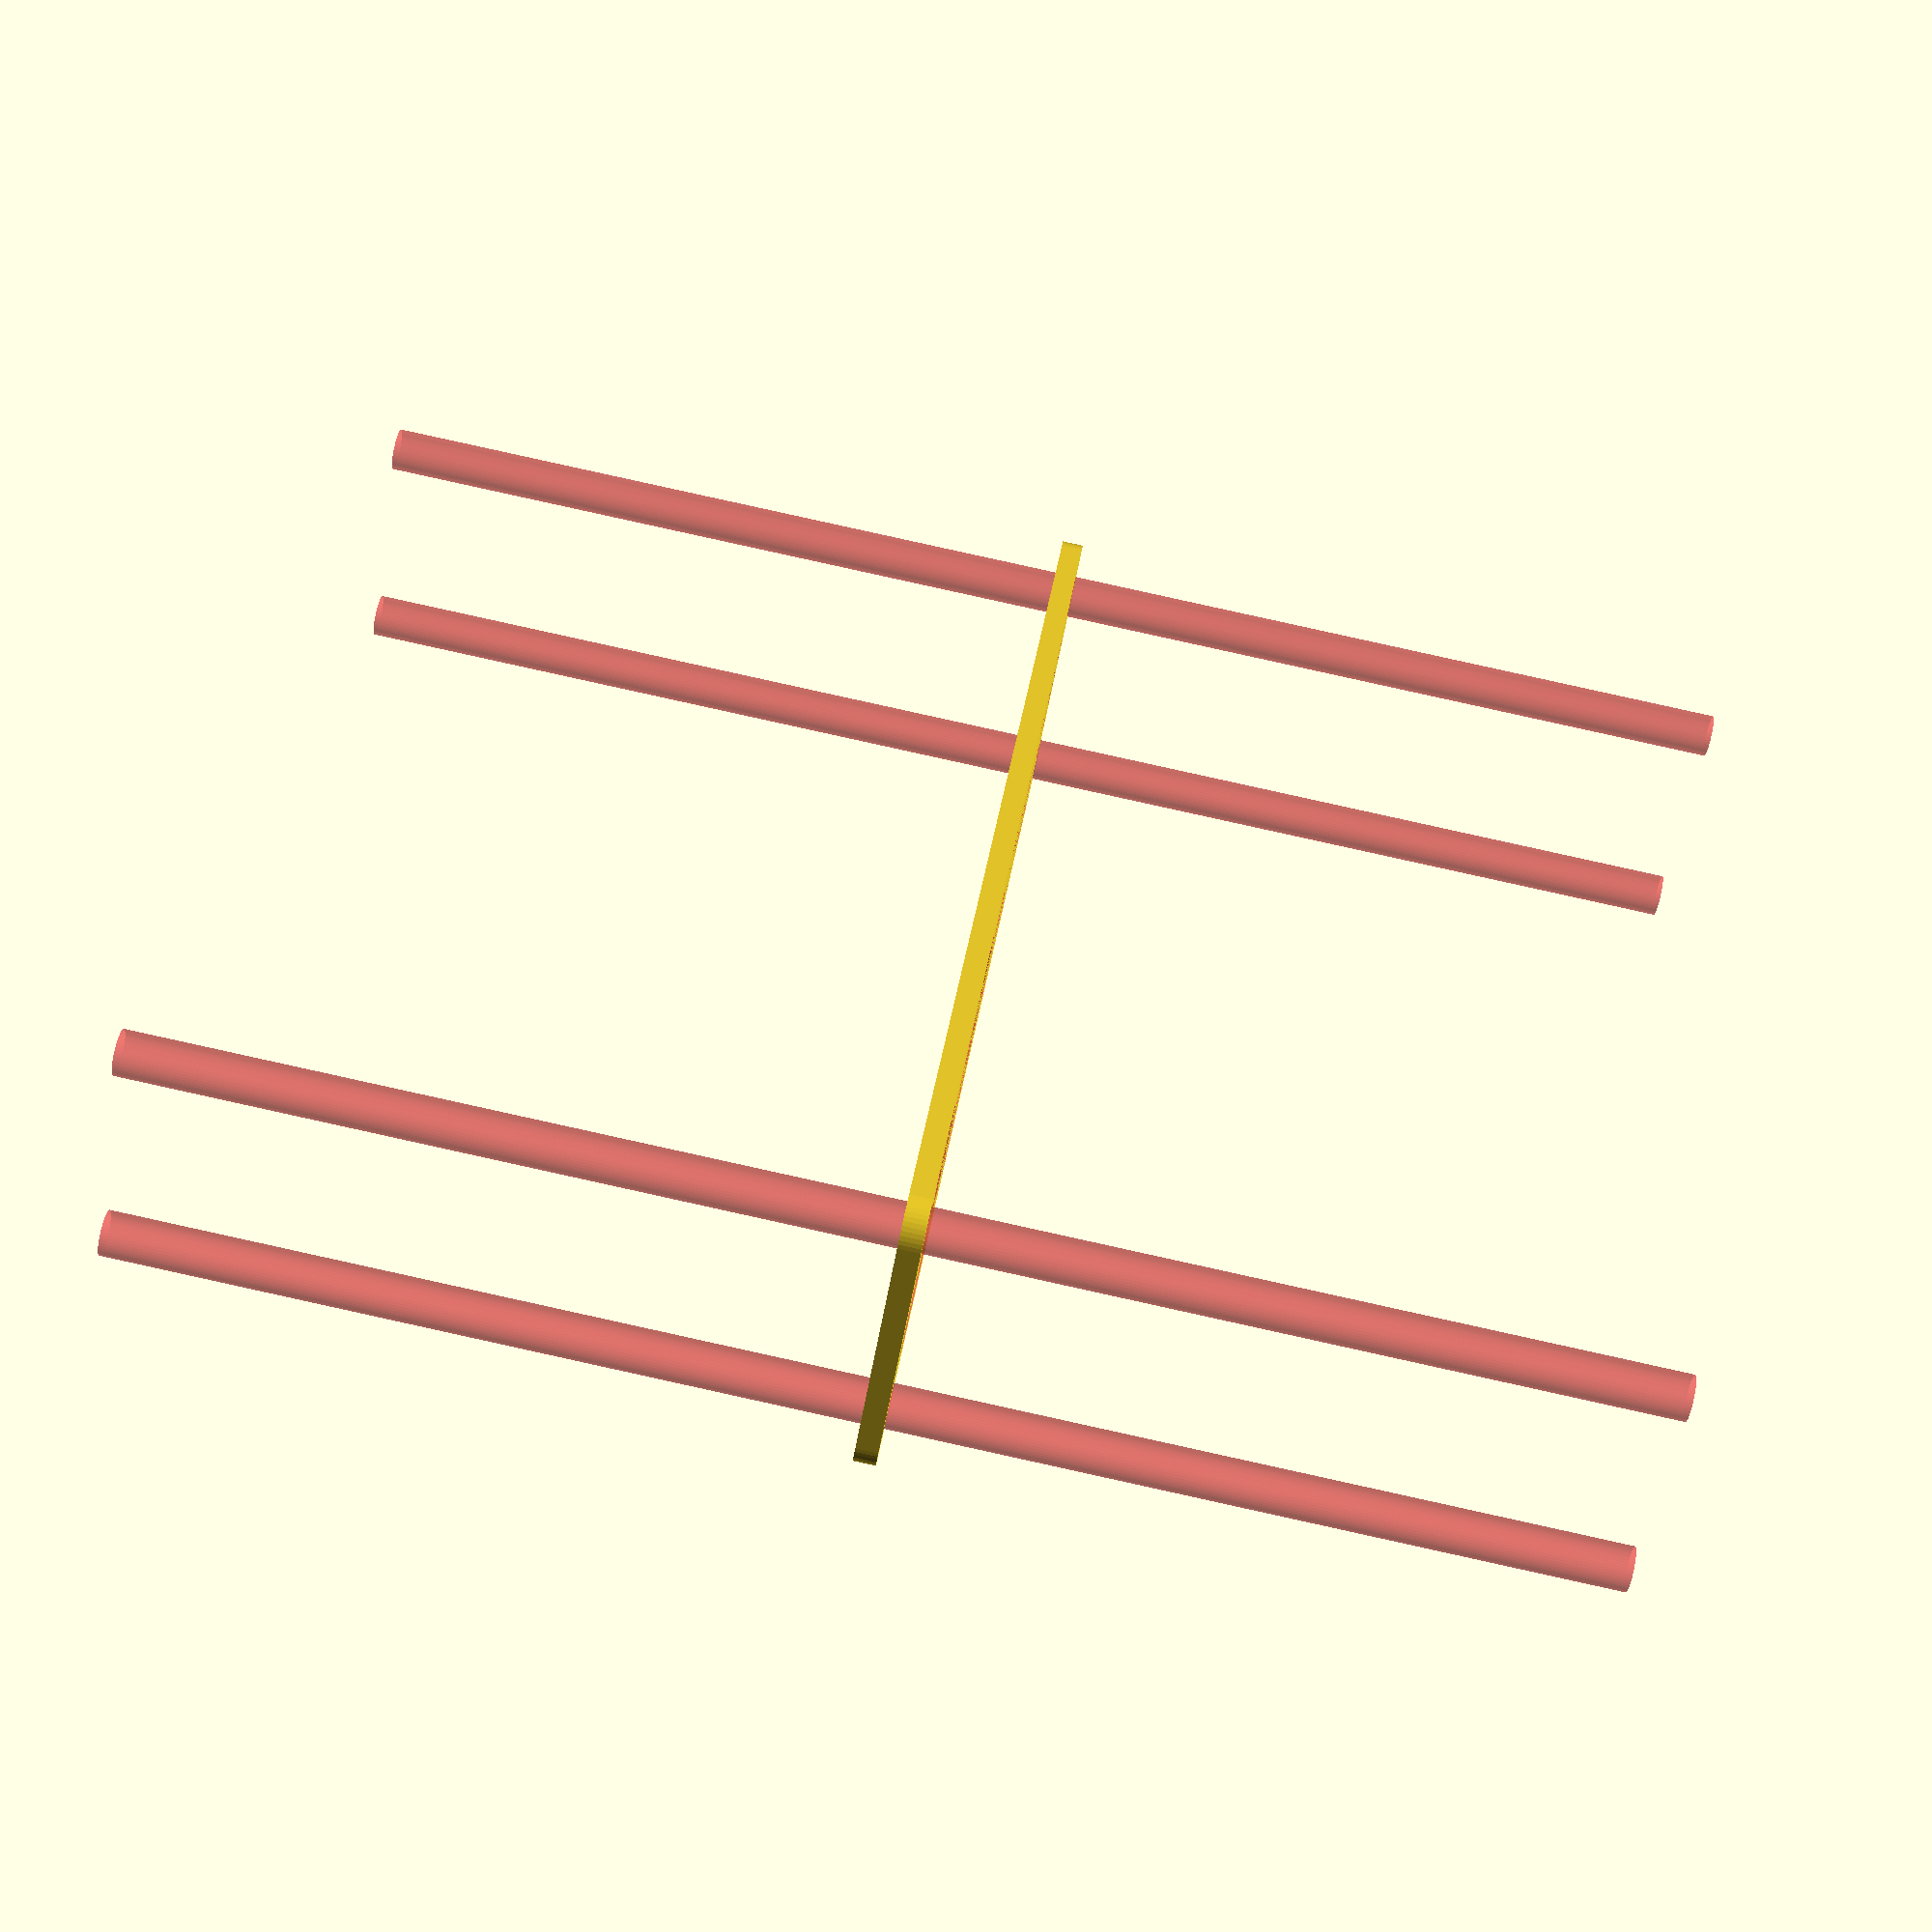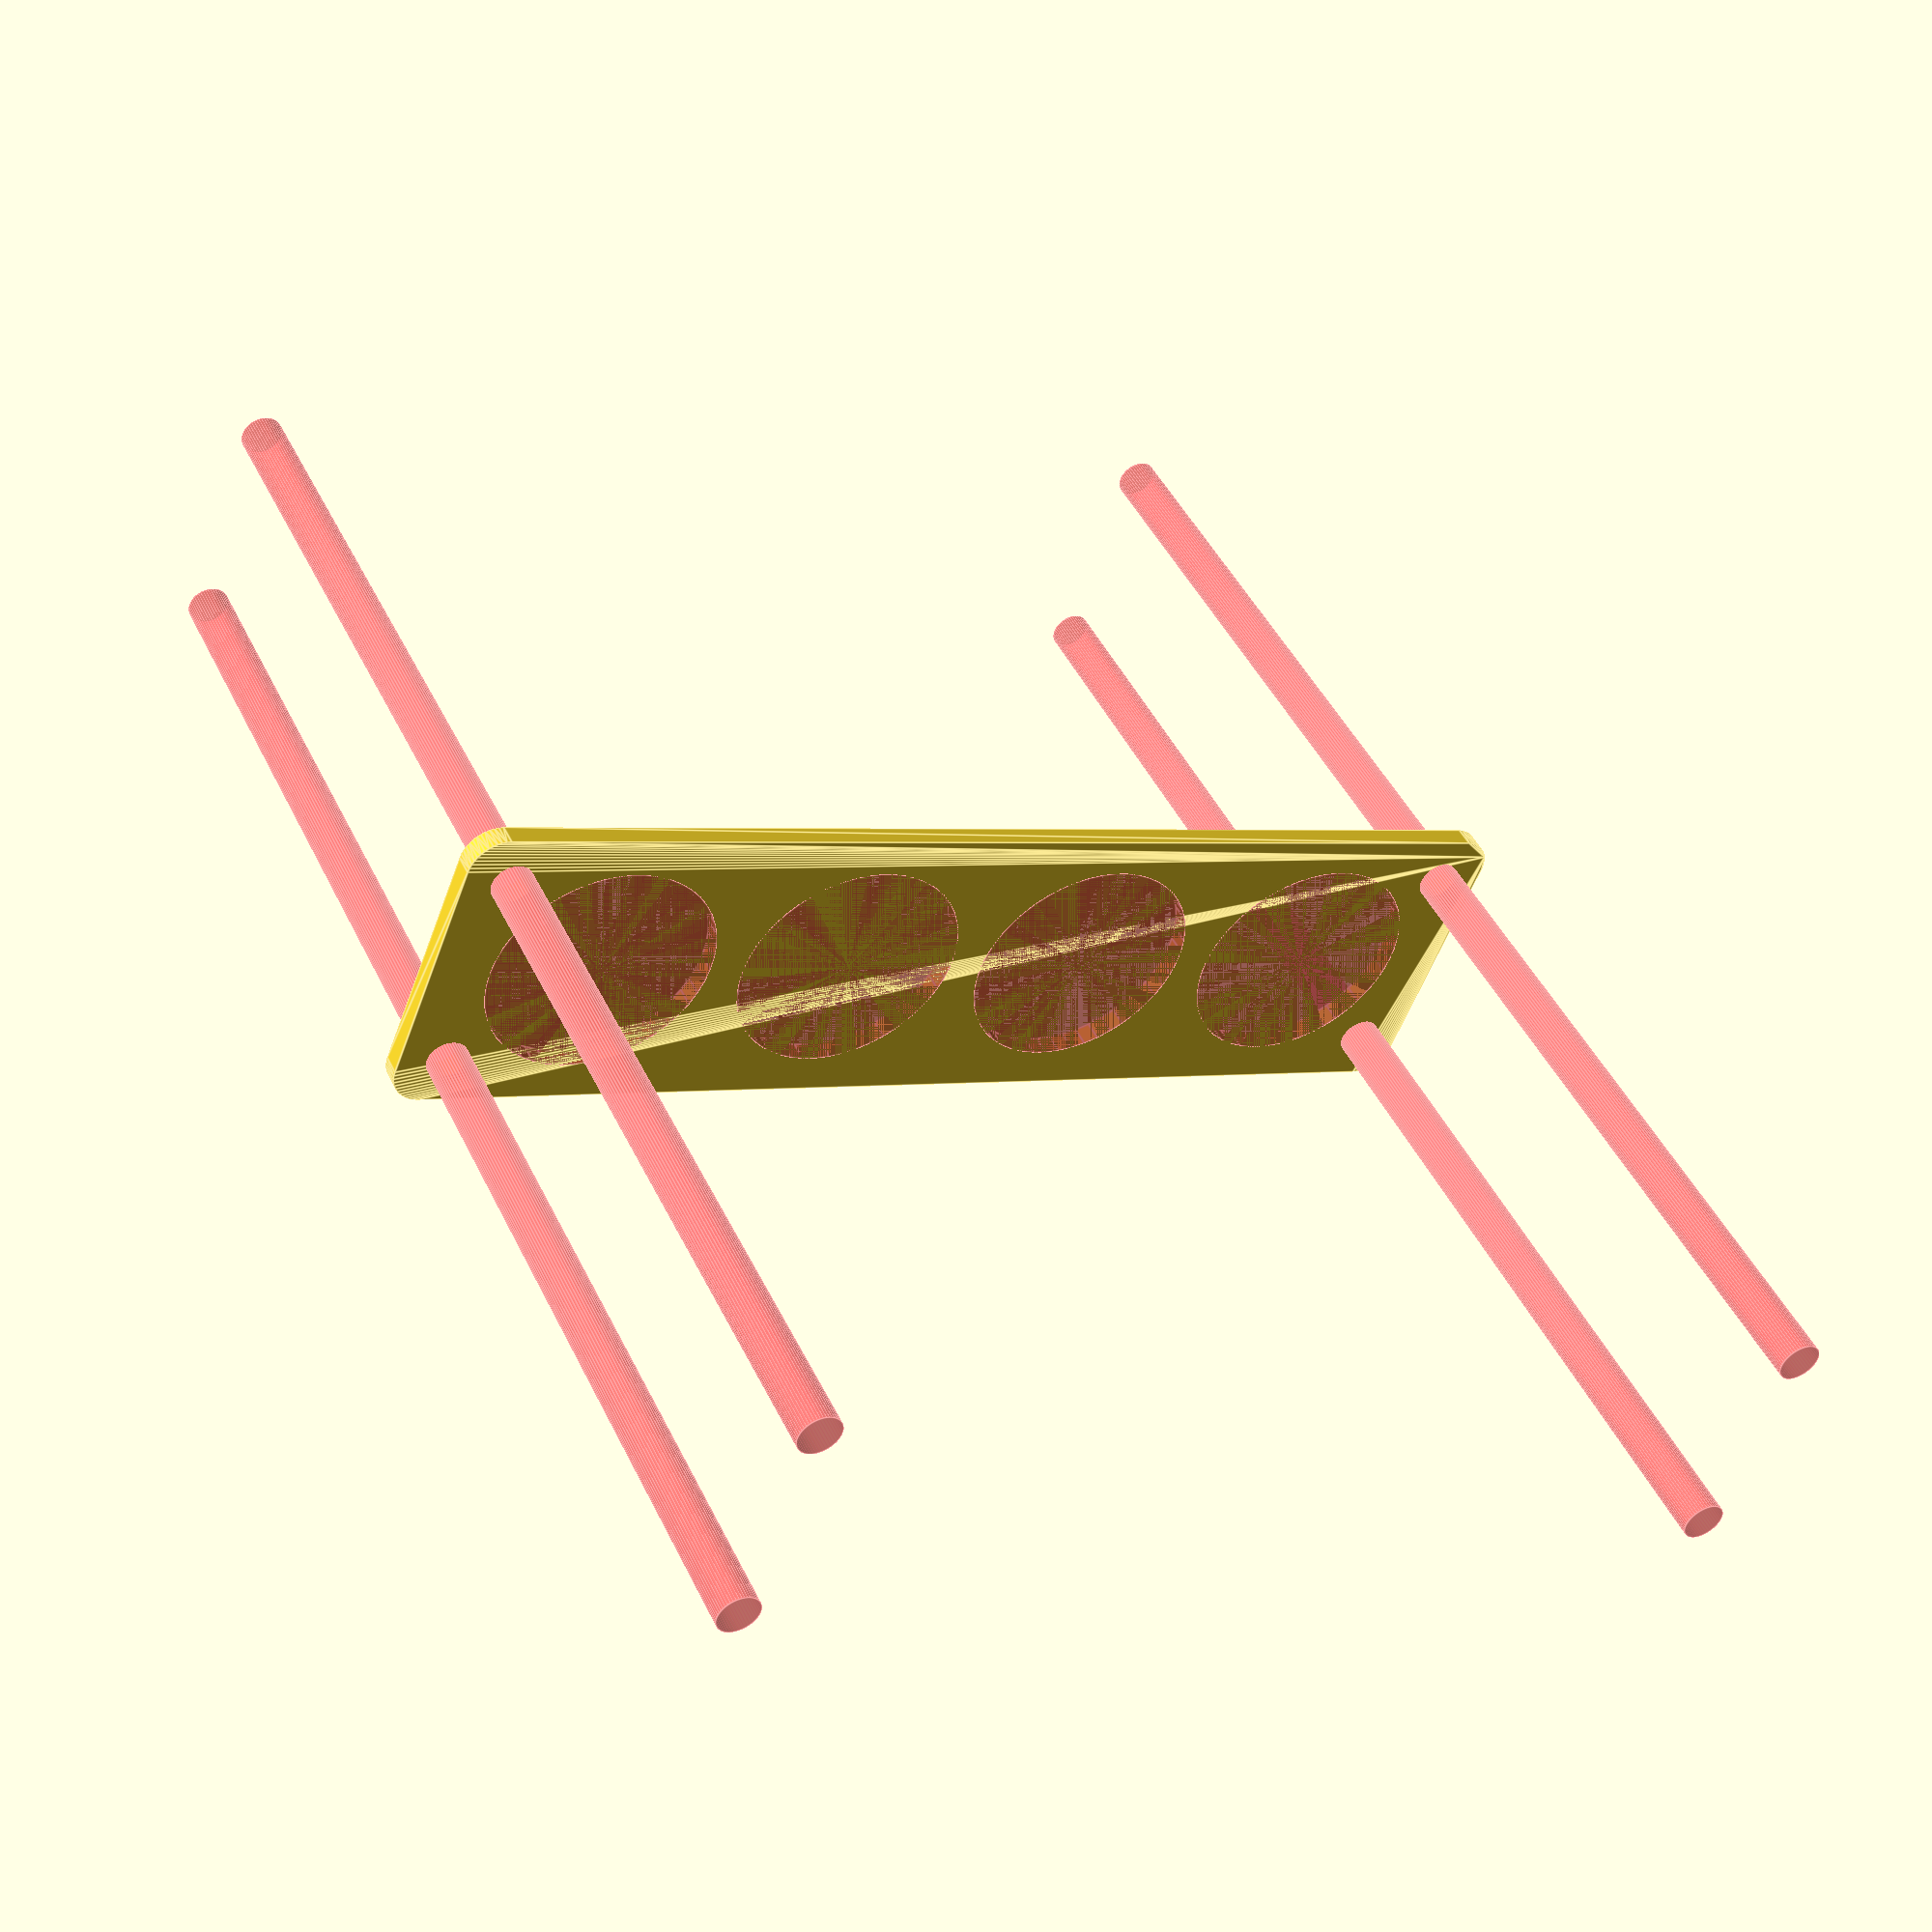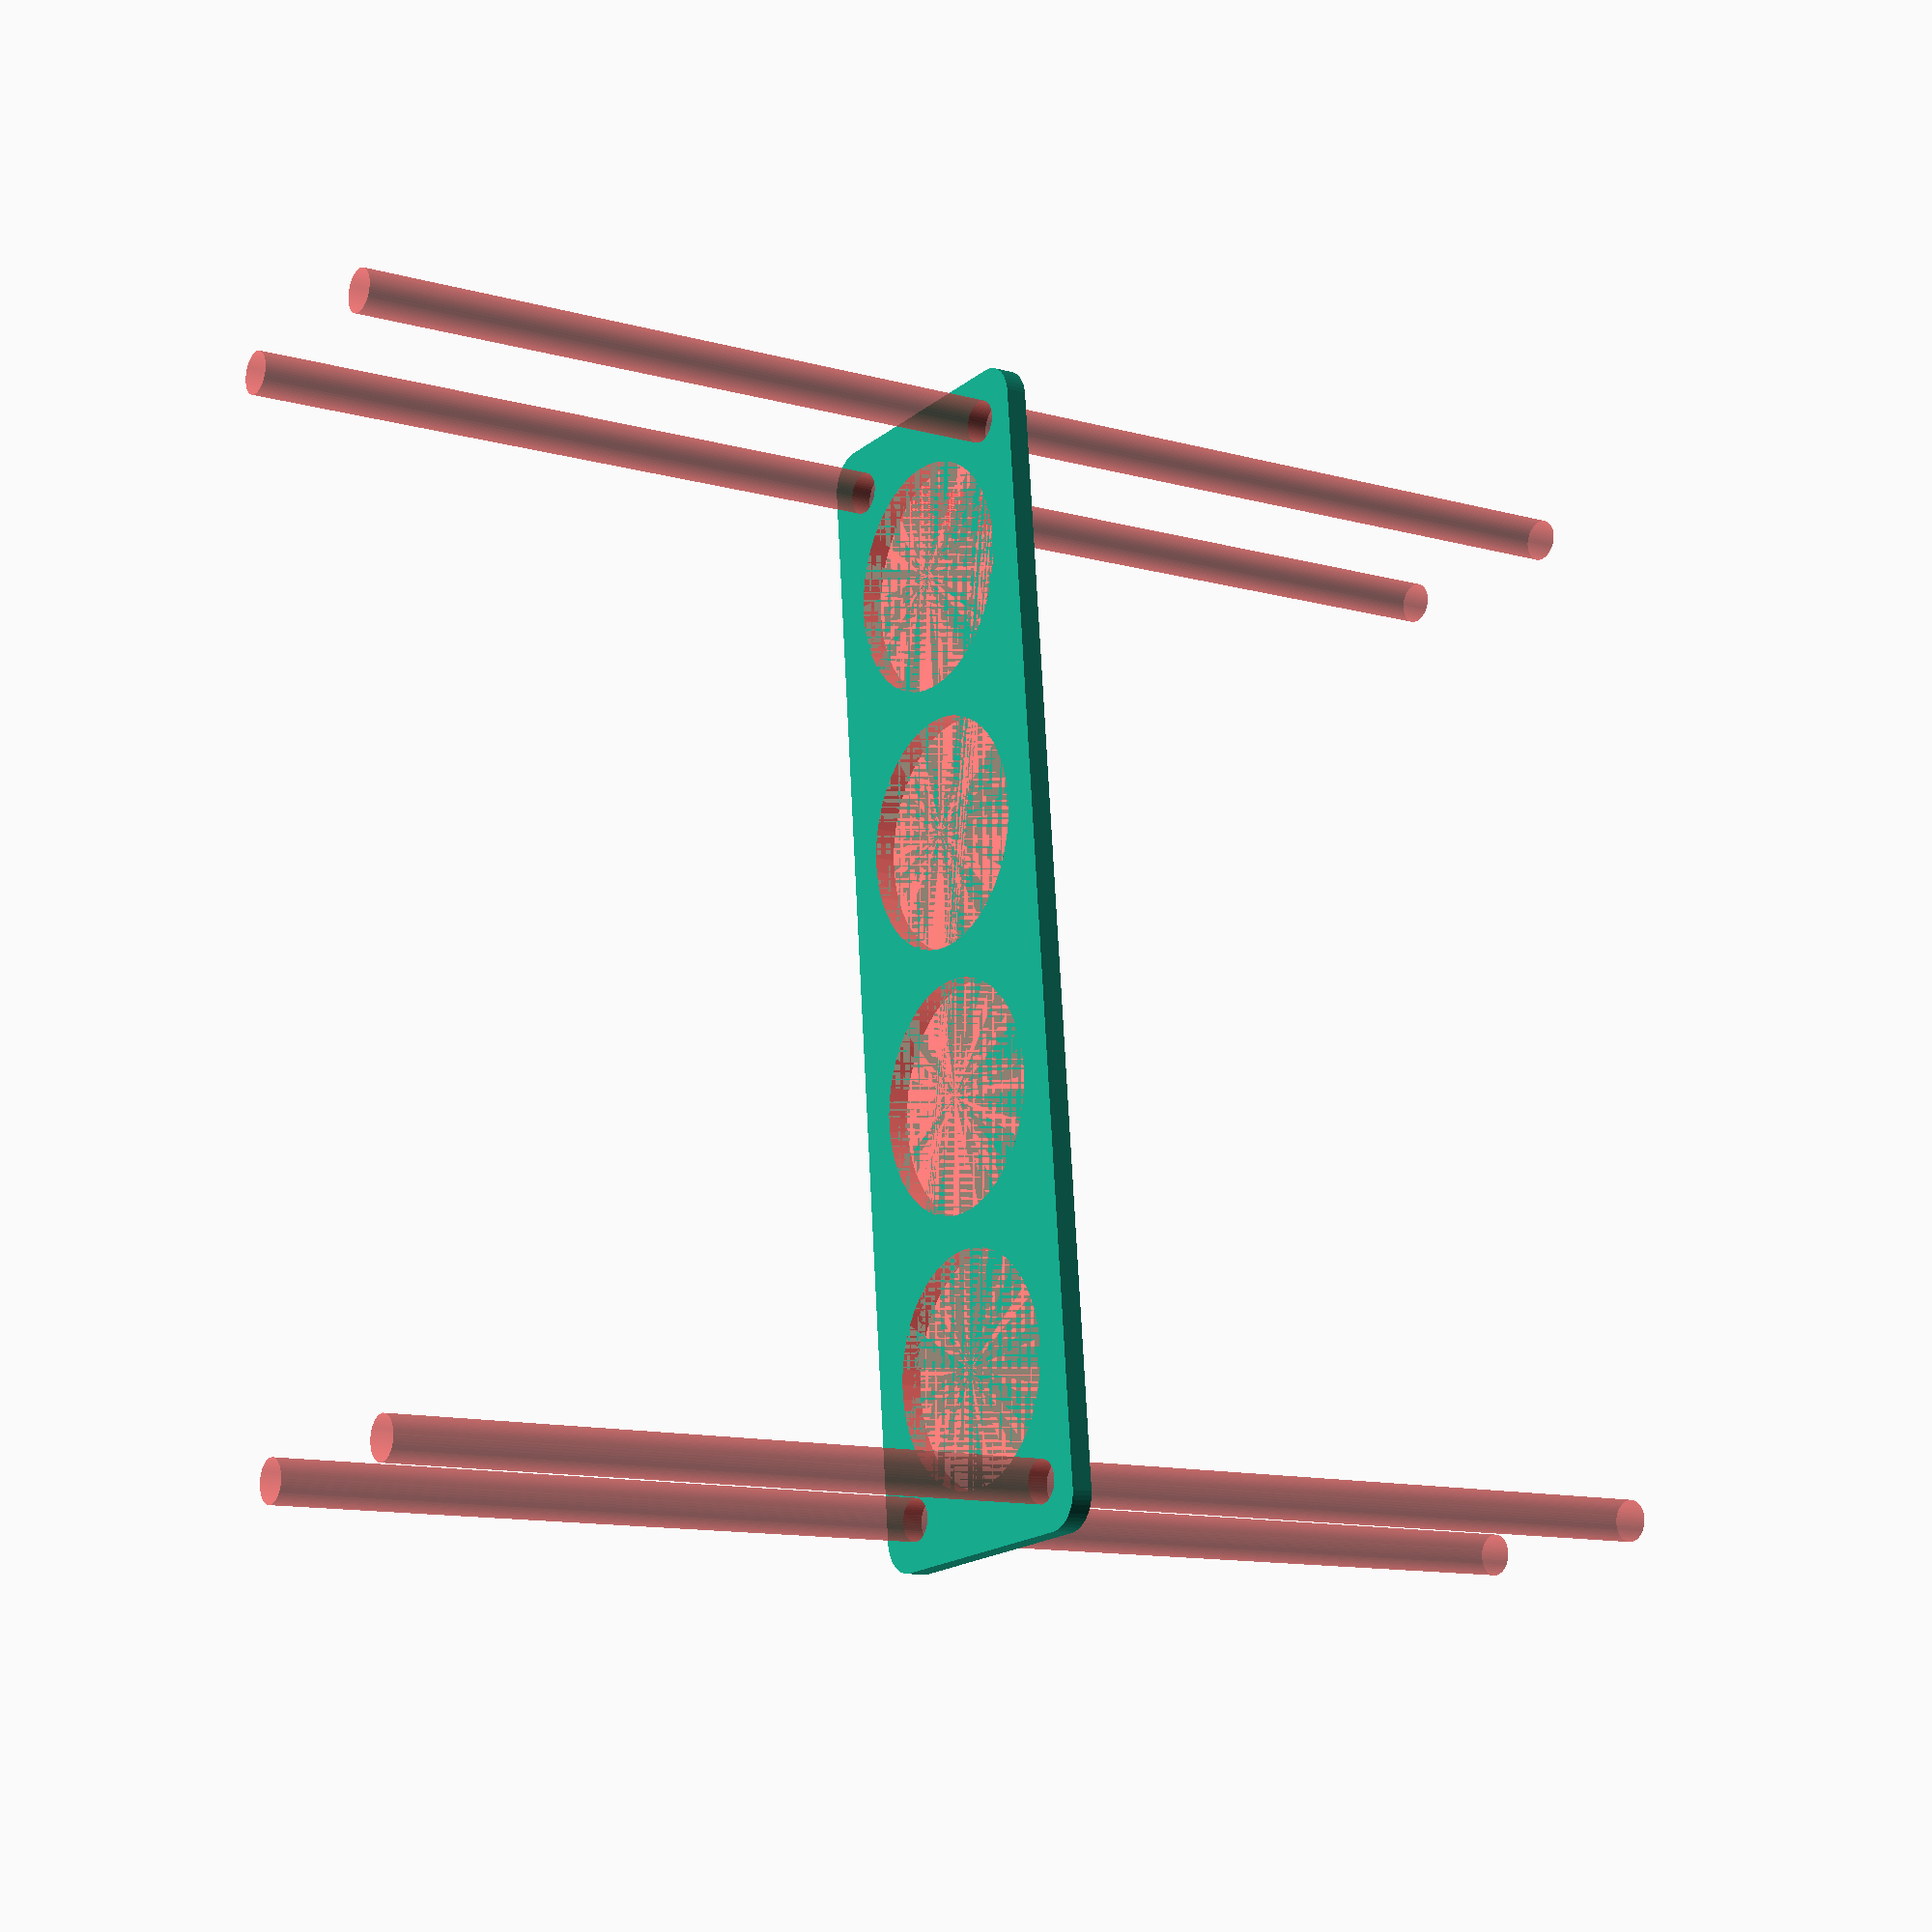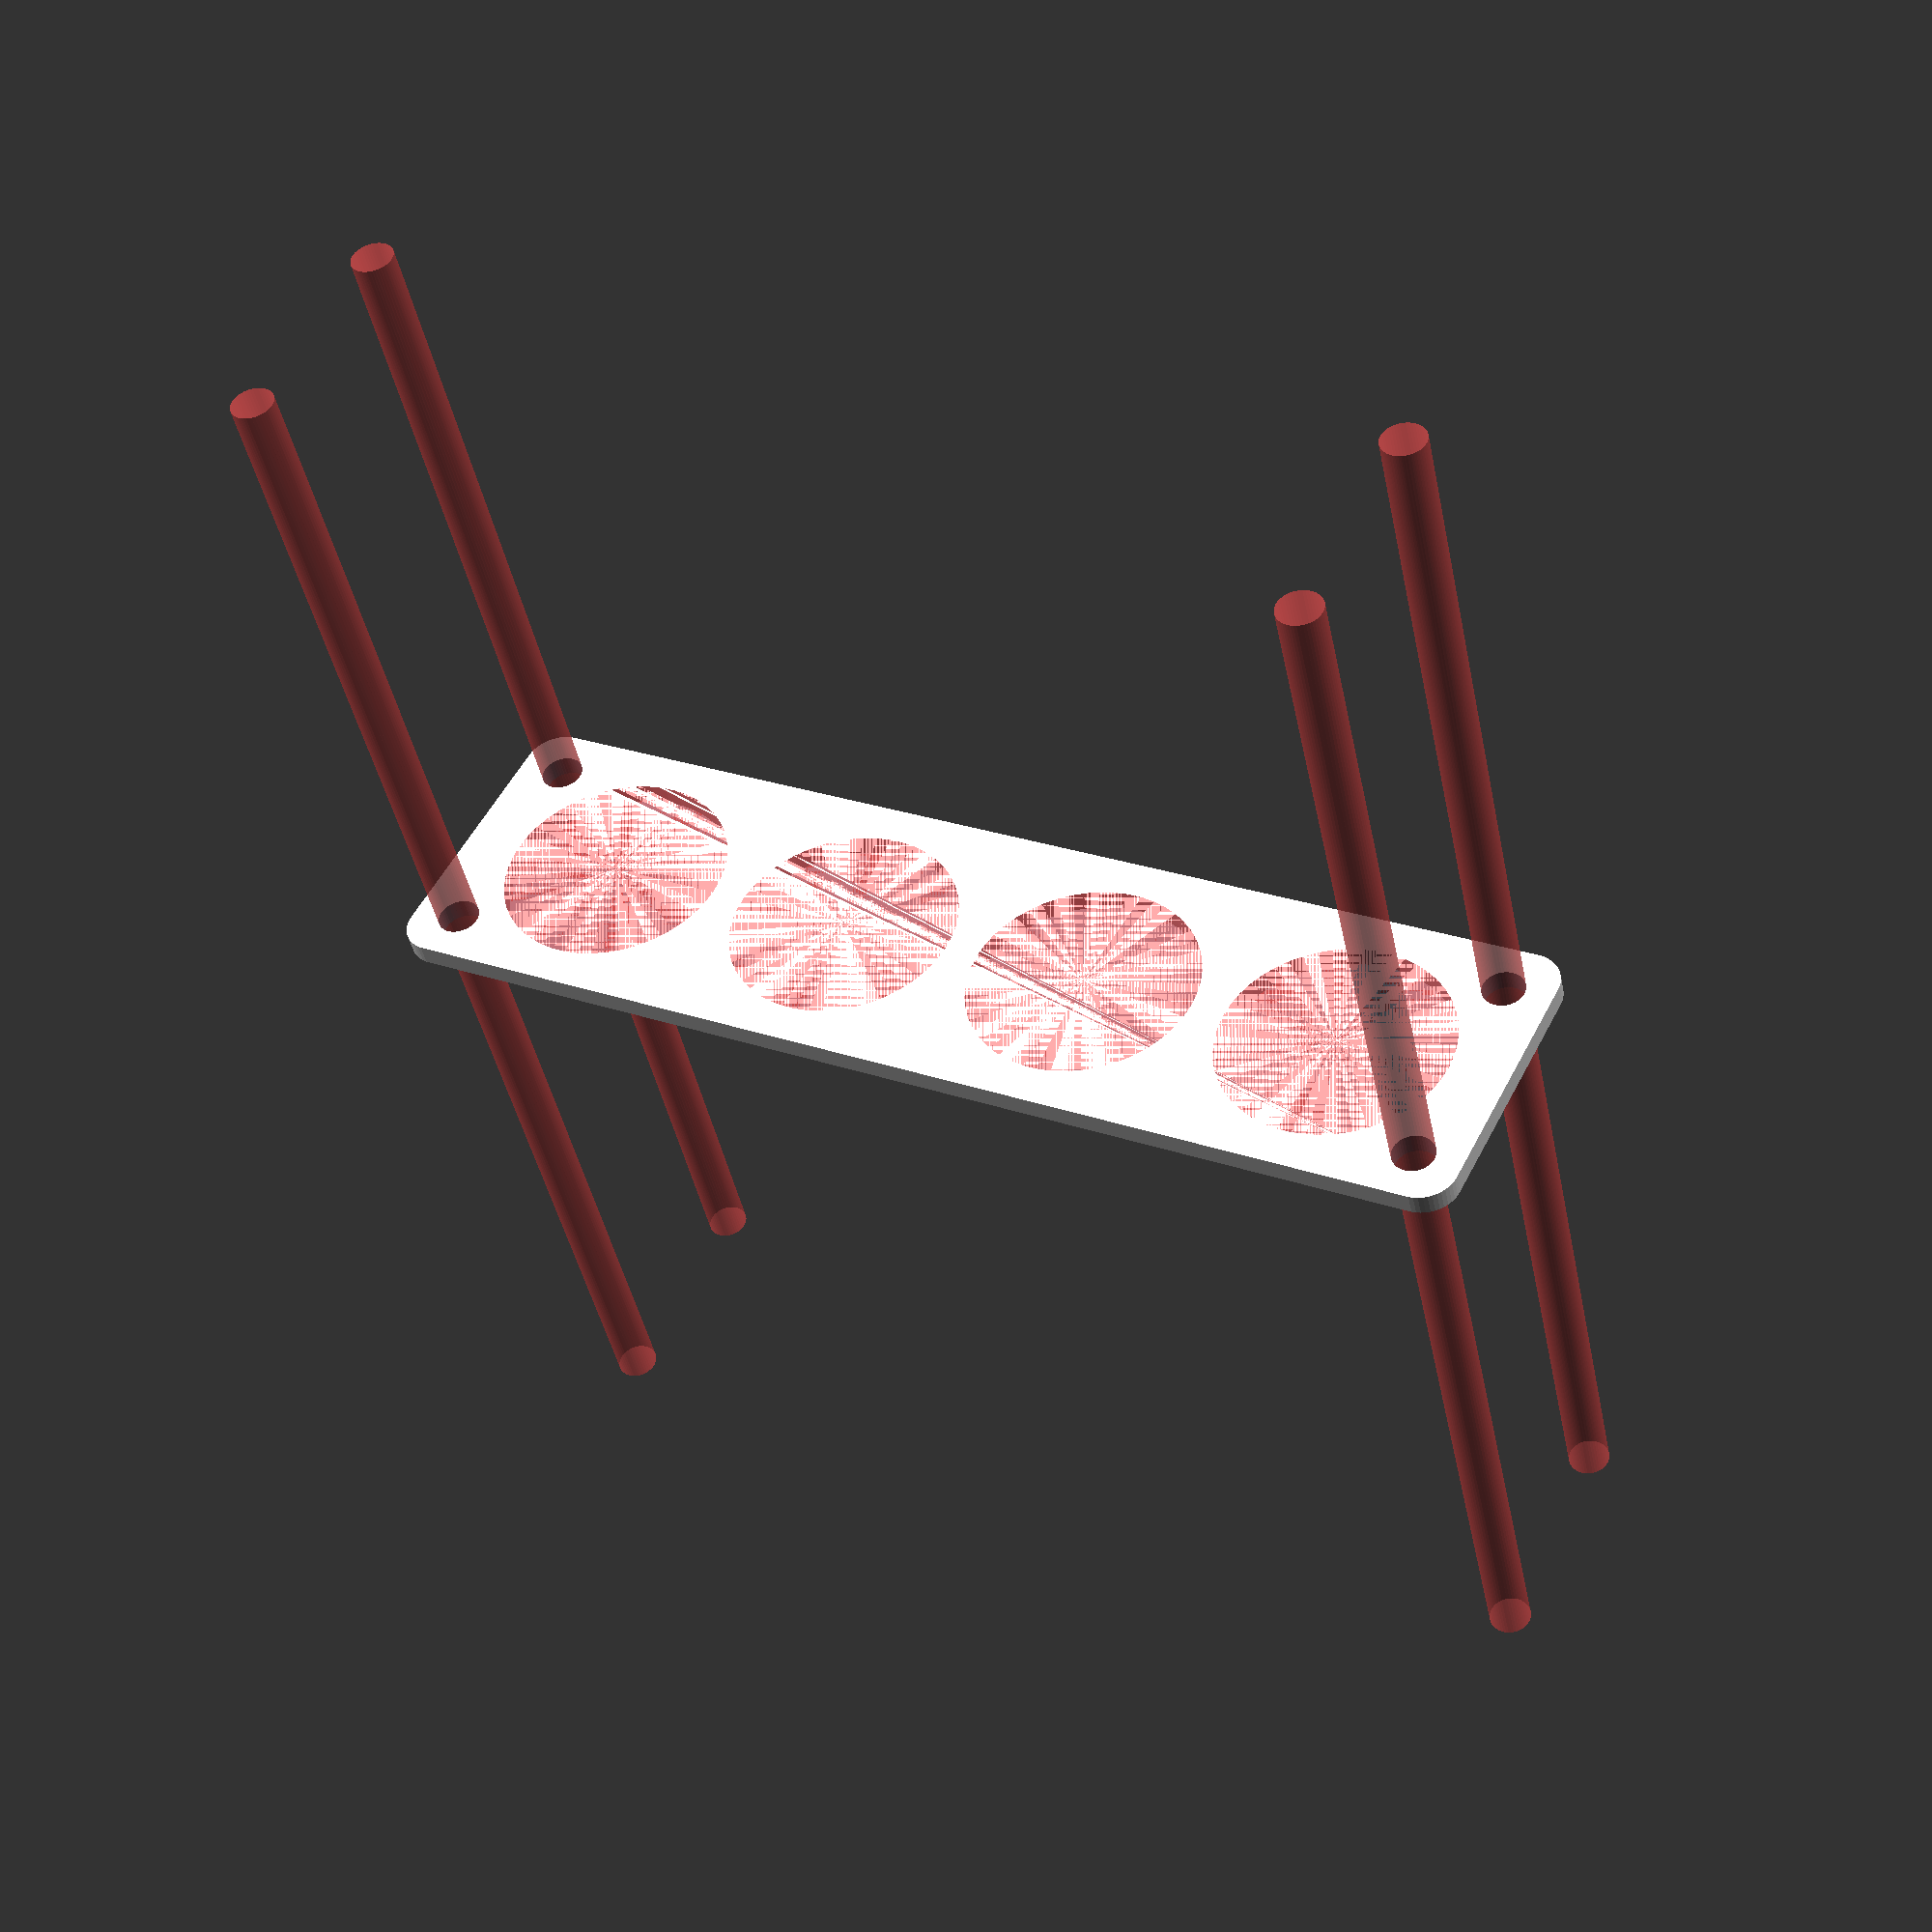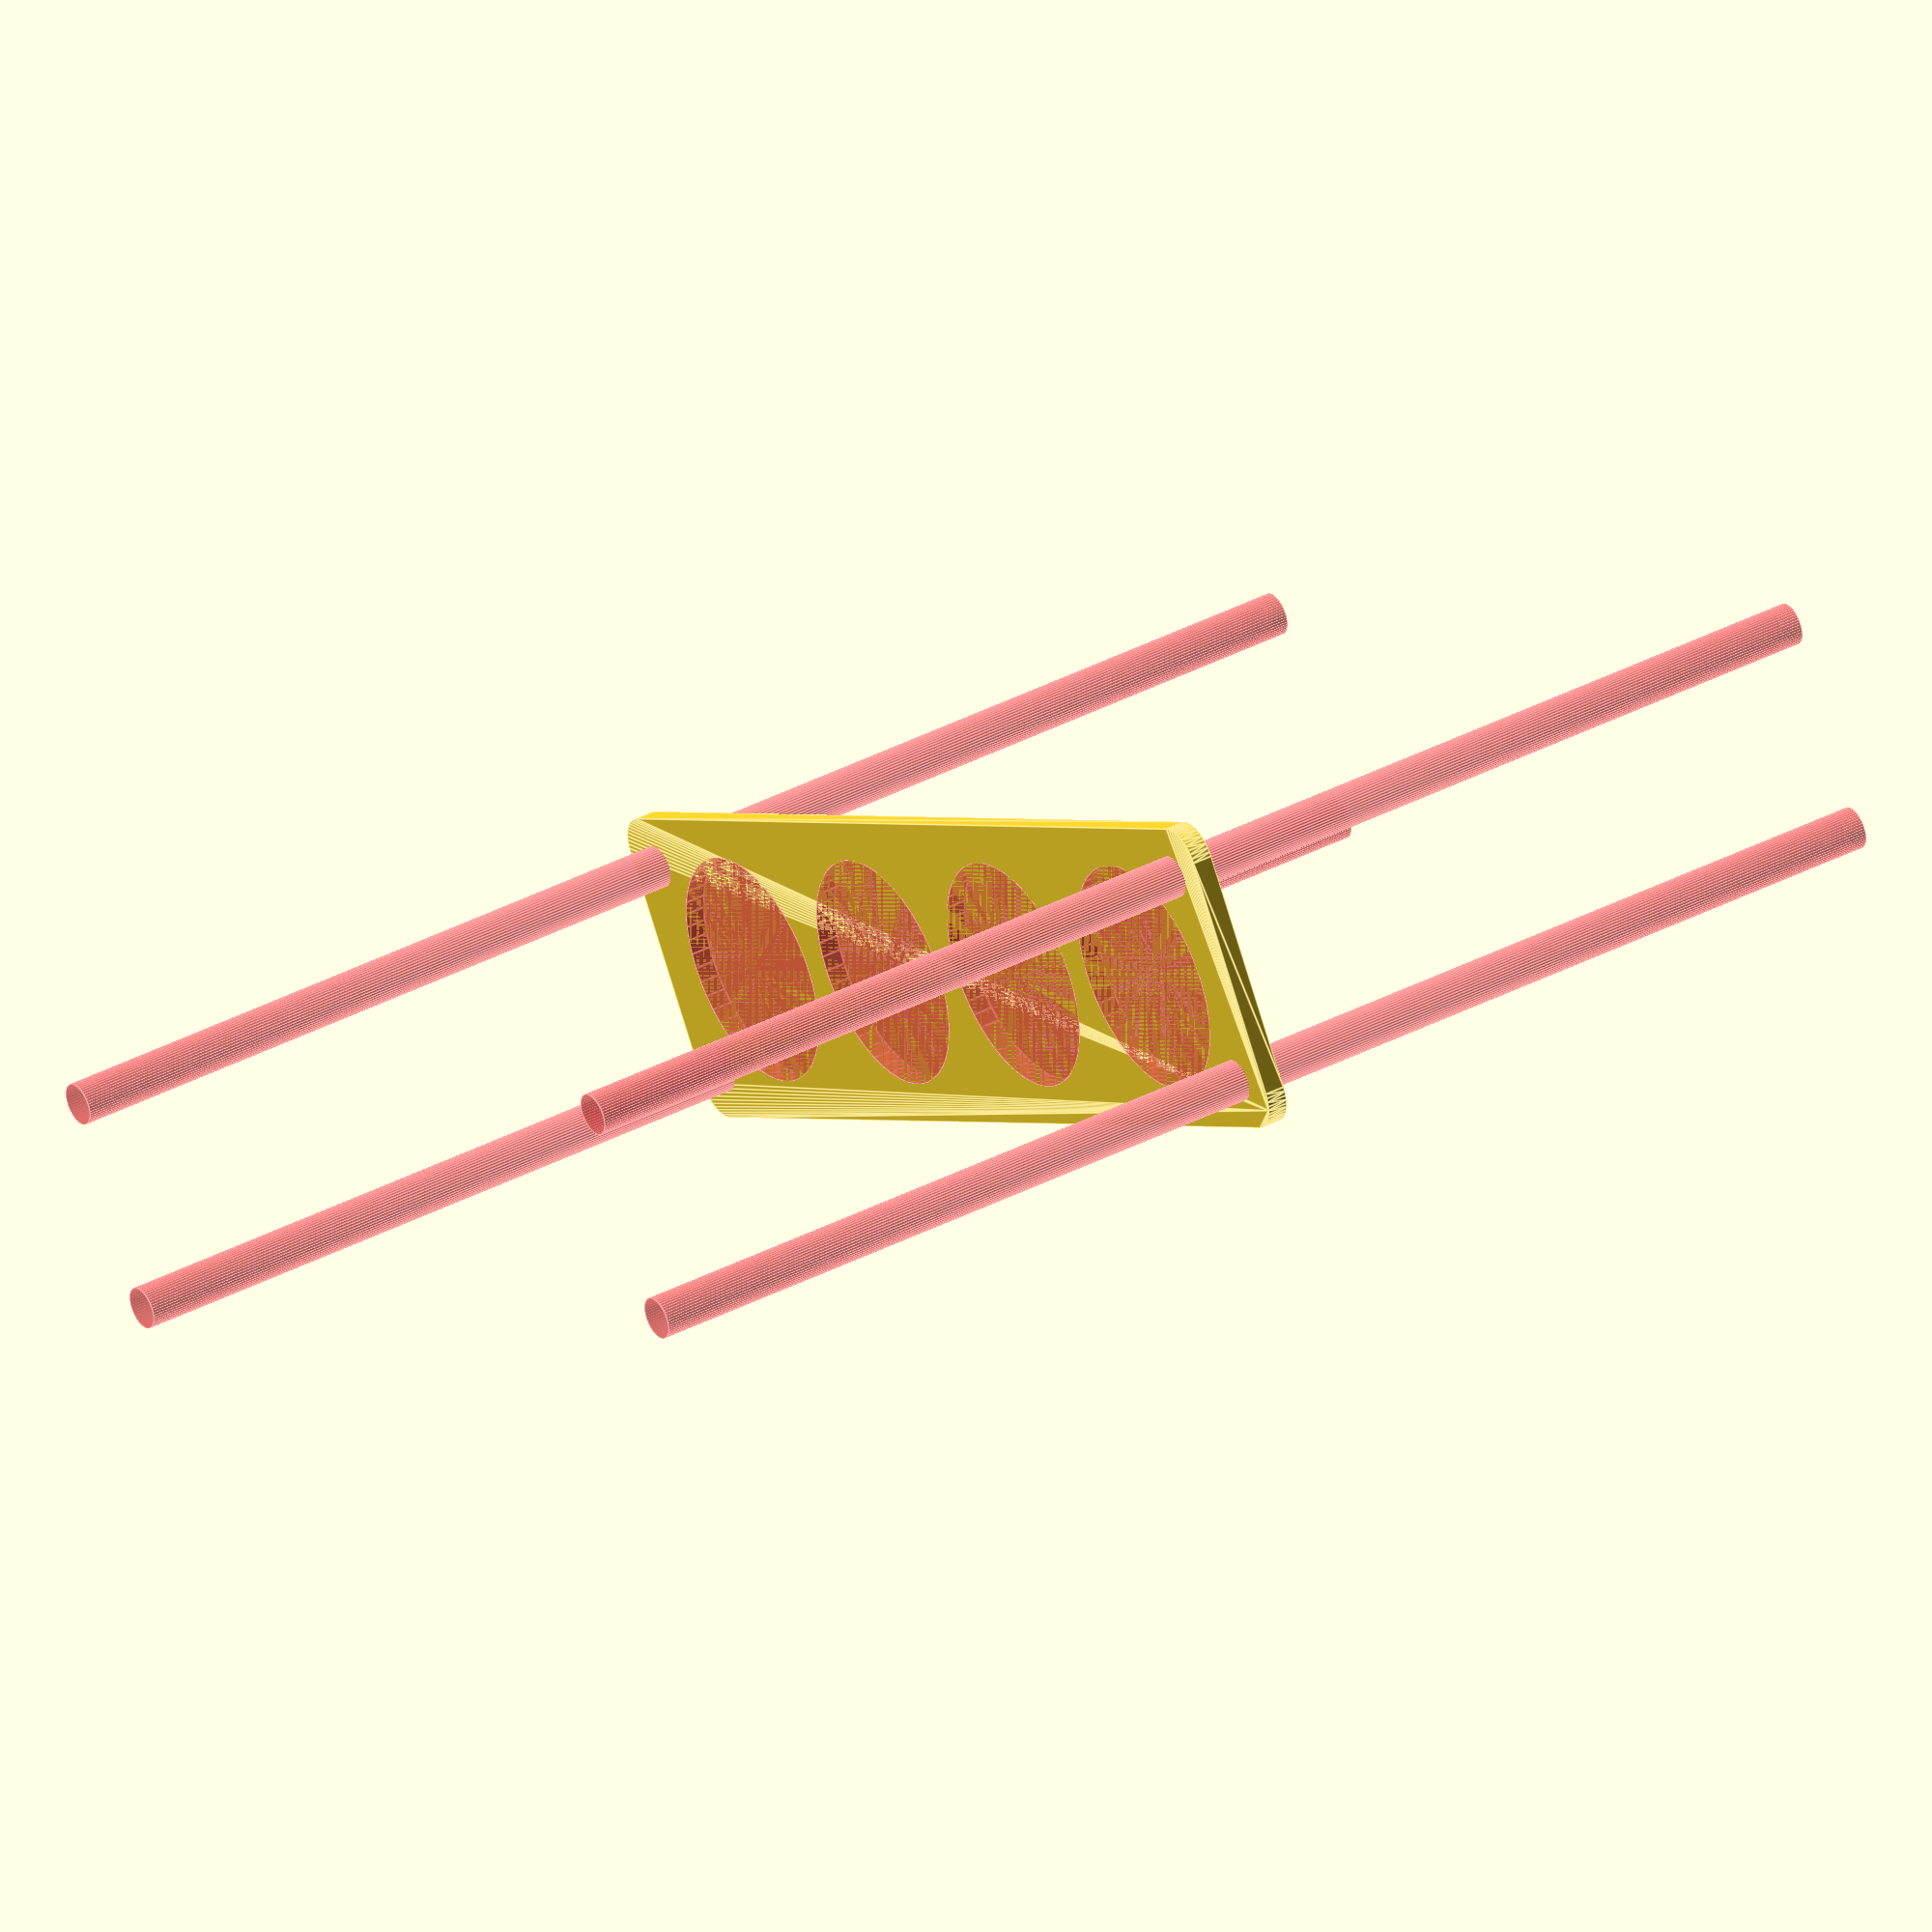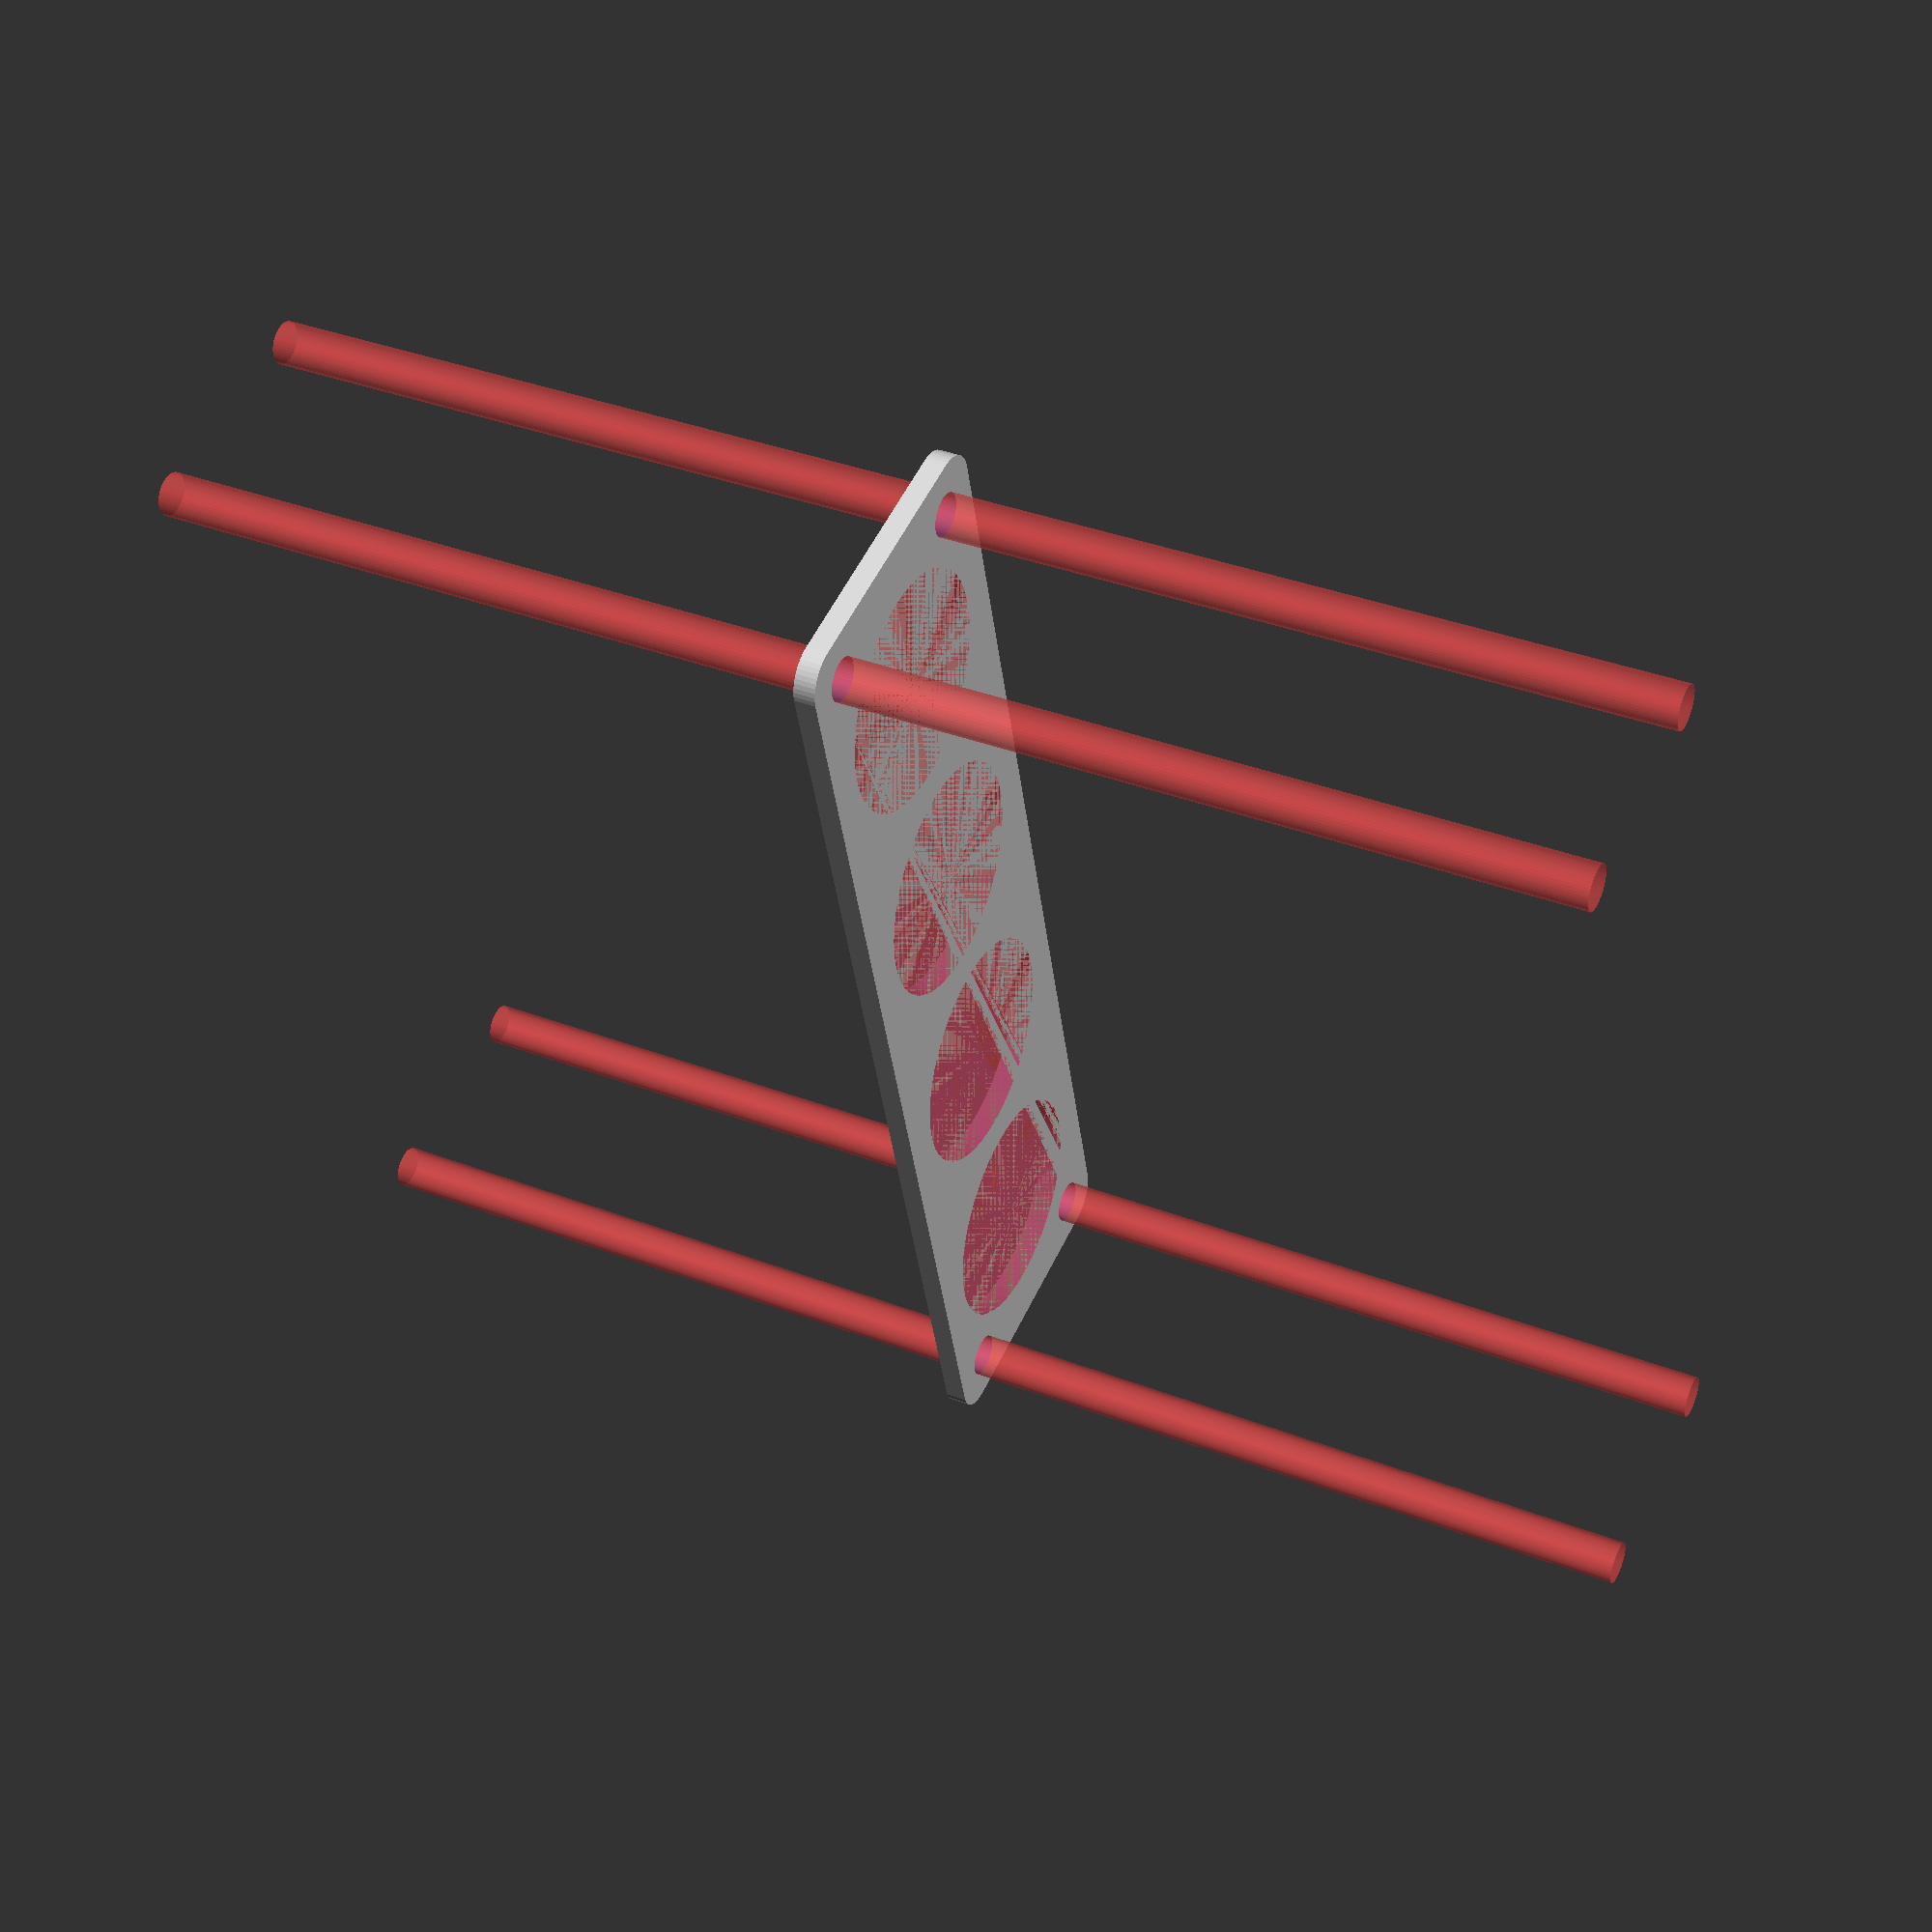
<openscad>
$fn = 50;


difference() {
	union() {
		hull() {
			translate(v = [-77.0000000000, 17.0000000000, 0]) {
				cylinder(h = 3, r = 5);
			}
			translate(v = [77.0000000000, 17.0000000000, 0]) {
				cylinder(h = 3, r = 5);
			}
			translate(v = [-77.0000000000, -17.0000000000, 0]) {
				cylinder(h = 3, r = 5);
			}
			translate(v = [77.0000000000, -17.0000000000, 0]) {
				cylinder(h = 3, r = 5);
			}
		}
	}
	union() {
		#translate(v = [-75.0000000000, -15.0000000000, -100.0000000000]) {
			cylinder(h = 200, r = 3.0000000000);
		}
		#translate(v = [-75.0000000000, 15.0000000000, -100.0000000000]) {
			cylinder(h = 200, r = 3.0000000000);
		}
		#translate(v = [75.0000000000, -15.0000000000, -100.0000000000]) {
			cylinder(h = 200, r = 3.0000000000);
		}
		#translate(v = [75.0000000000, 15.0000000000, -100.0000000000]) {
			cylinder(h = 200, r = 3.0000000000);
		}
		#translate(v = [-57.0000000000, 0, 0]) {
			cylinder(h = 3, r = 16.5000000000);
		}
		#translate(v = [-19.0000000000, 0, 0]) {
			cylinder(h = 3, r = 16.5000000000);
		}
		#translate(v = [19.0000000000, 0, 0]) {
			cylinder(h = 3, r = 16.5000000000);
		}
		#translate(v = [57.0000000000, 0, 0]) {
			cylinder(h = 3, r = 16.5000000000);
		}
	}
}
</openscad>
<views>
elev=272.9 azim=50.2 roll=282.4 proj=p view=solid
elev=314.7 azim=158.2 roll=155.5 proj=p view=edges
elev=11.6 azim=84.6 roll=55.8 proj=p view=wireframe
elev=223.6 azim=207.3 roll=168.4 proj=p view=wireframe
elev=322.6 azim=328.2 roll=56.0 proj=o view=edges
elev=323.1 azim=285.7 roll=116.3 proj=p view=solid
</views>
